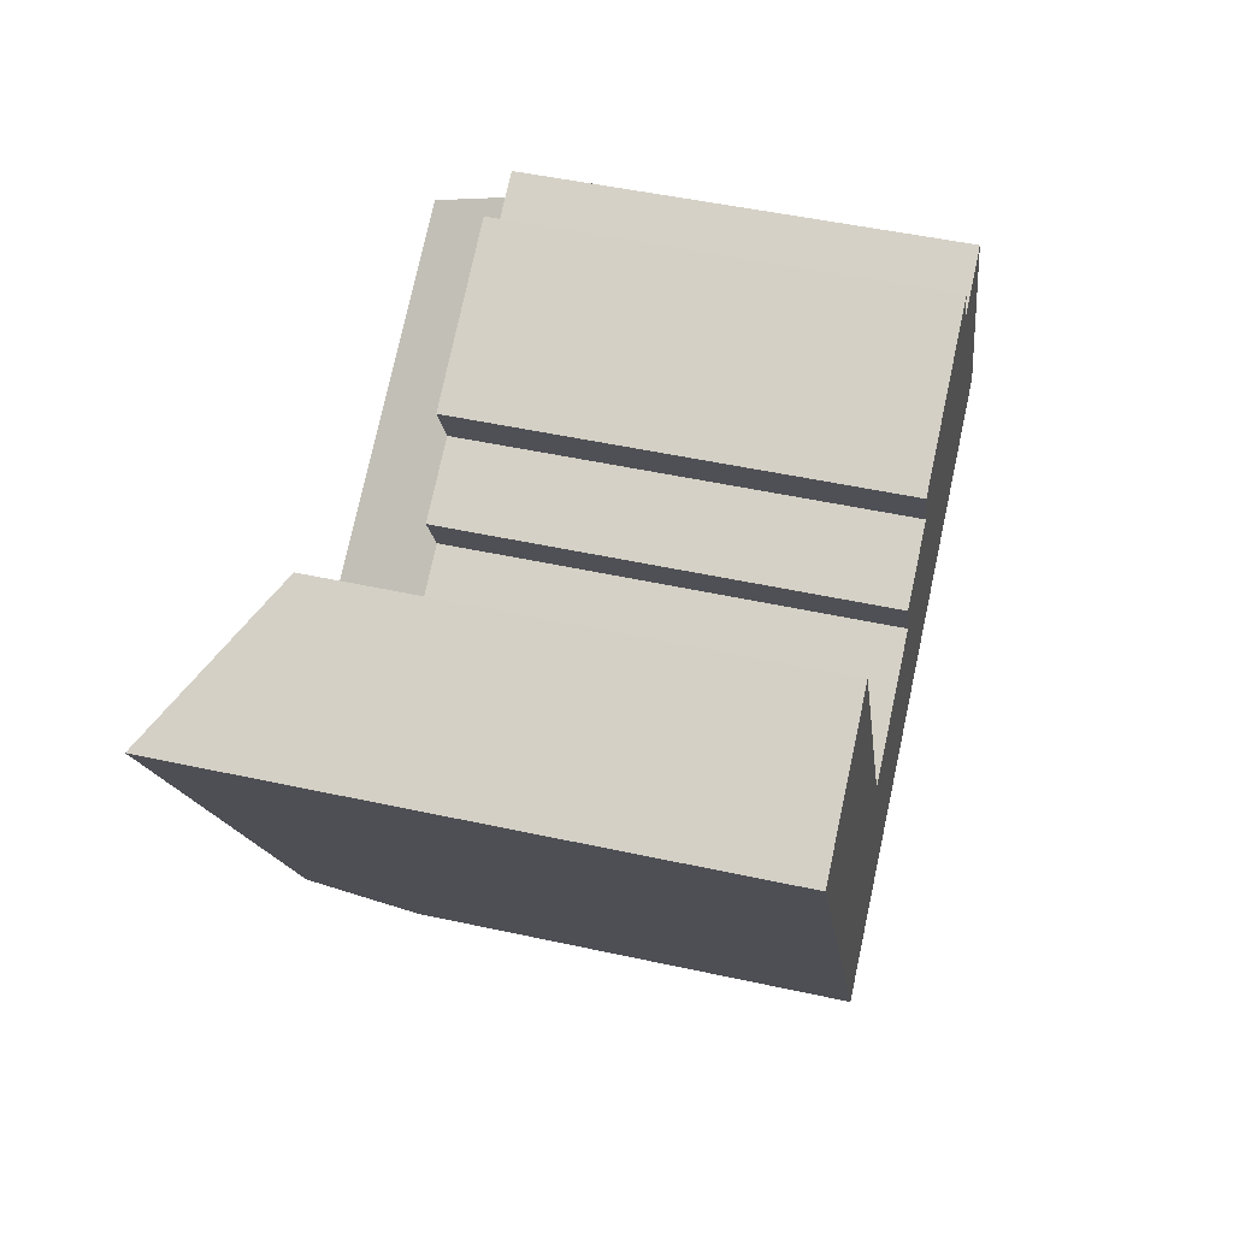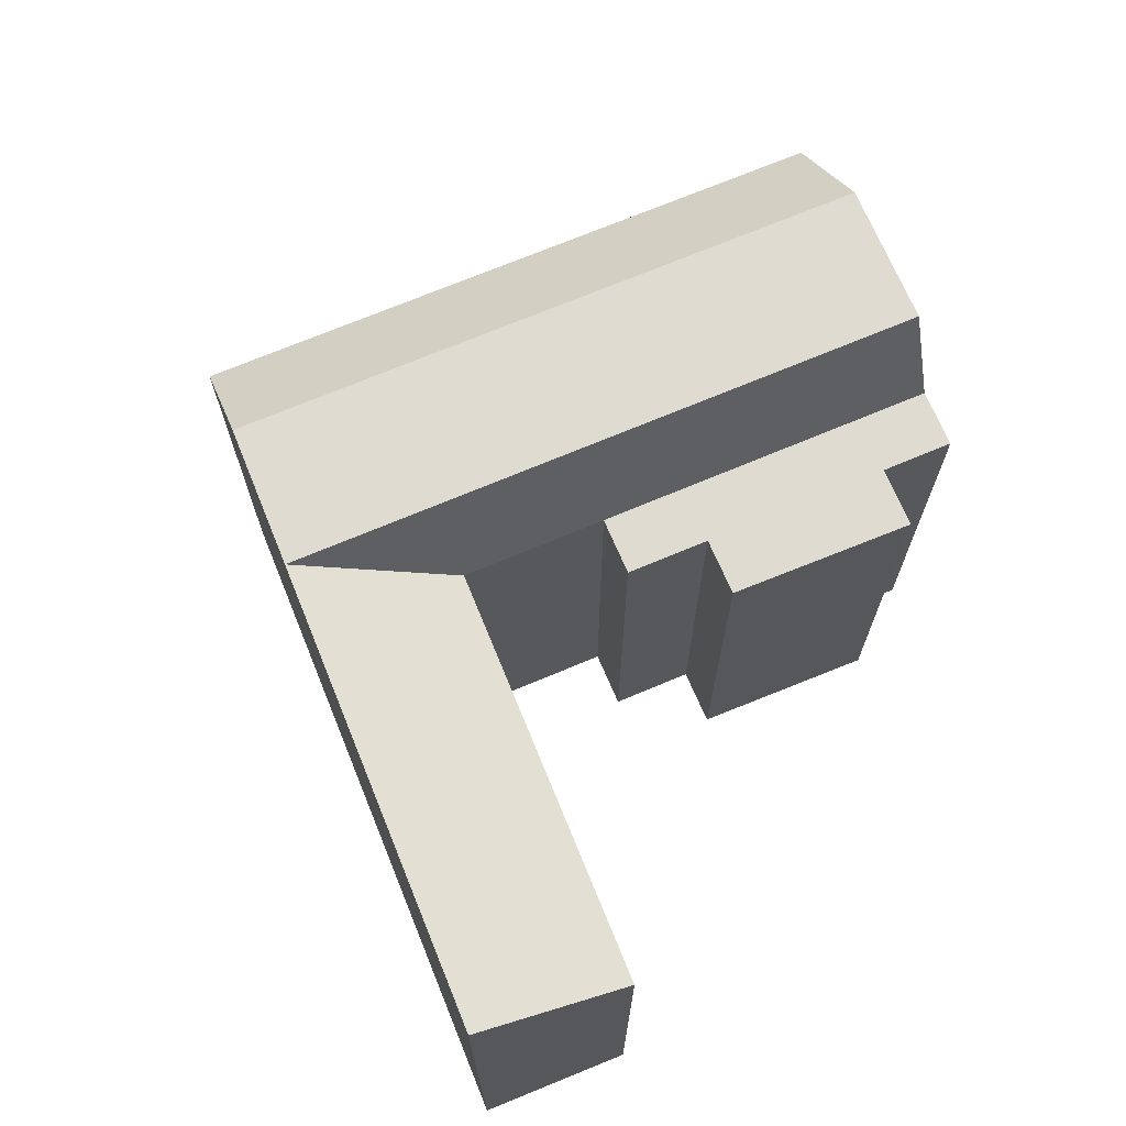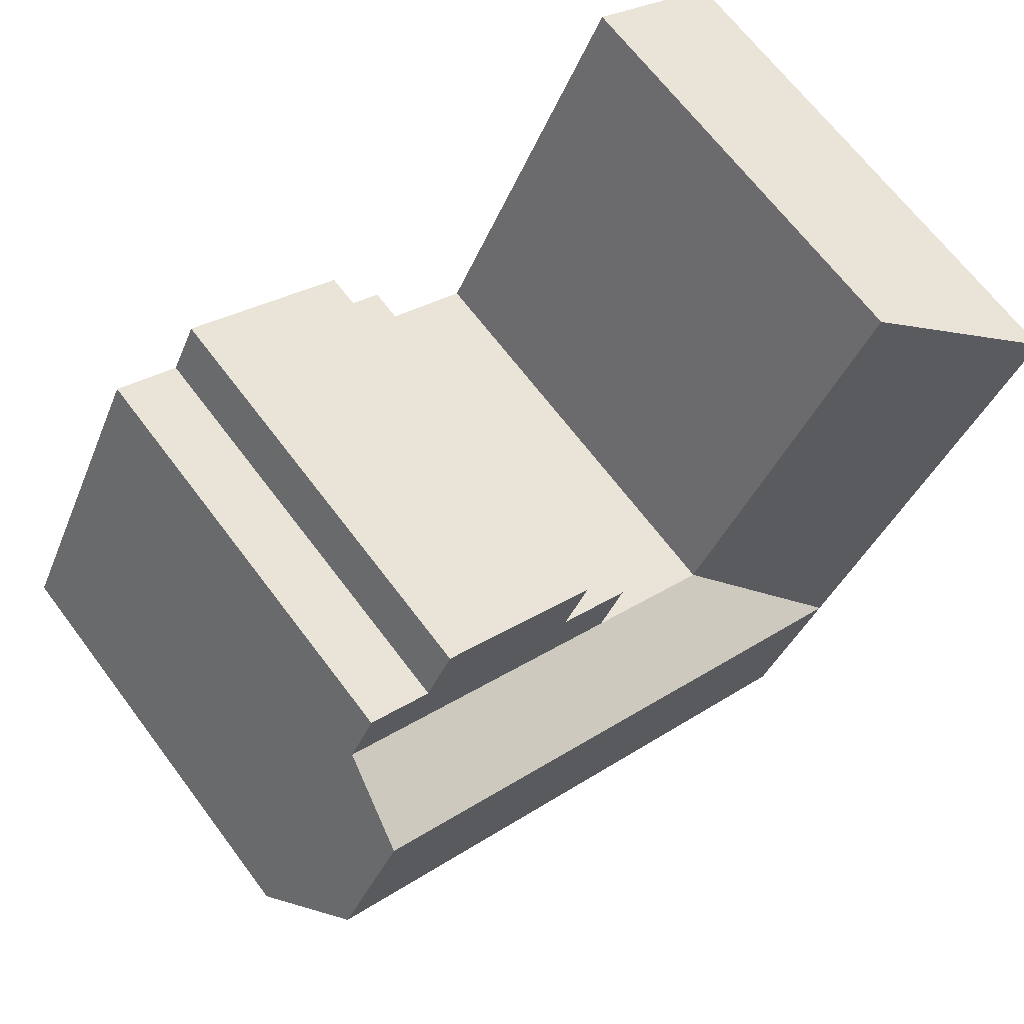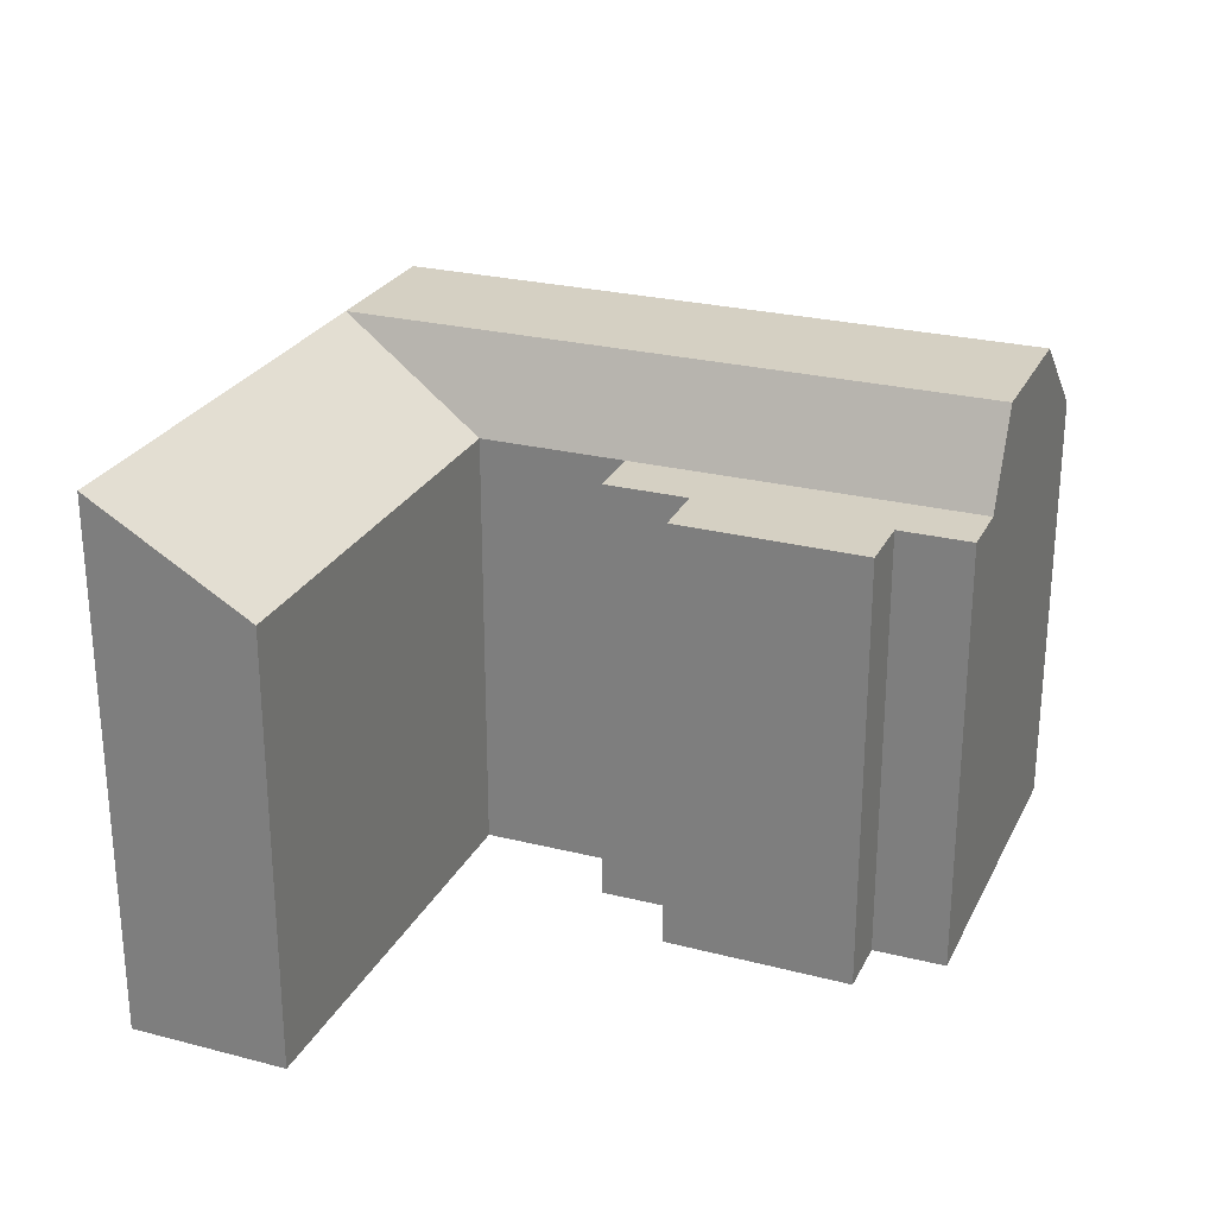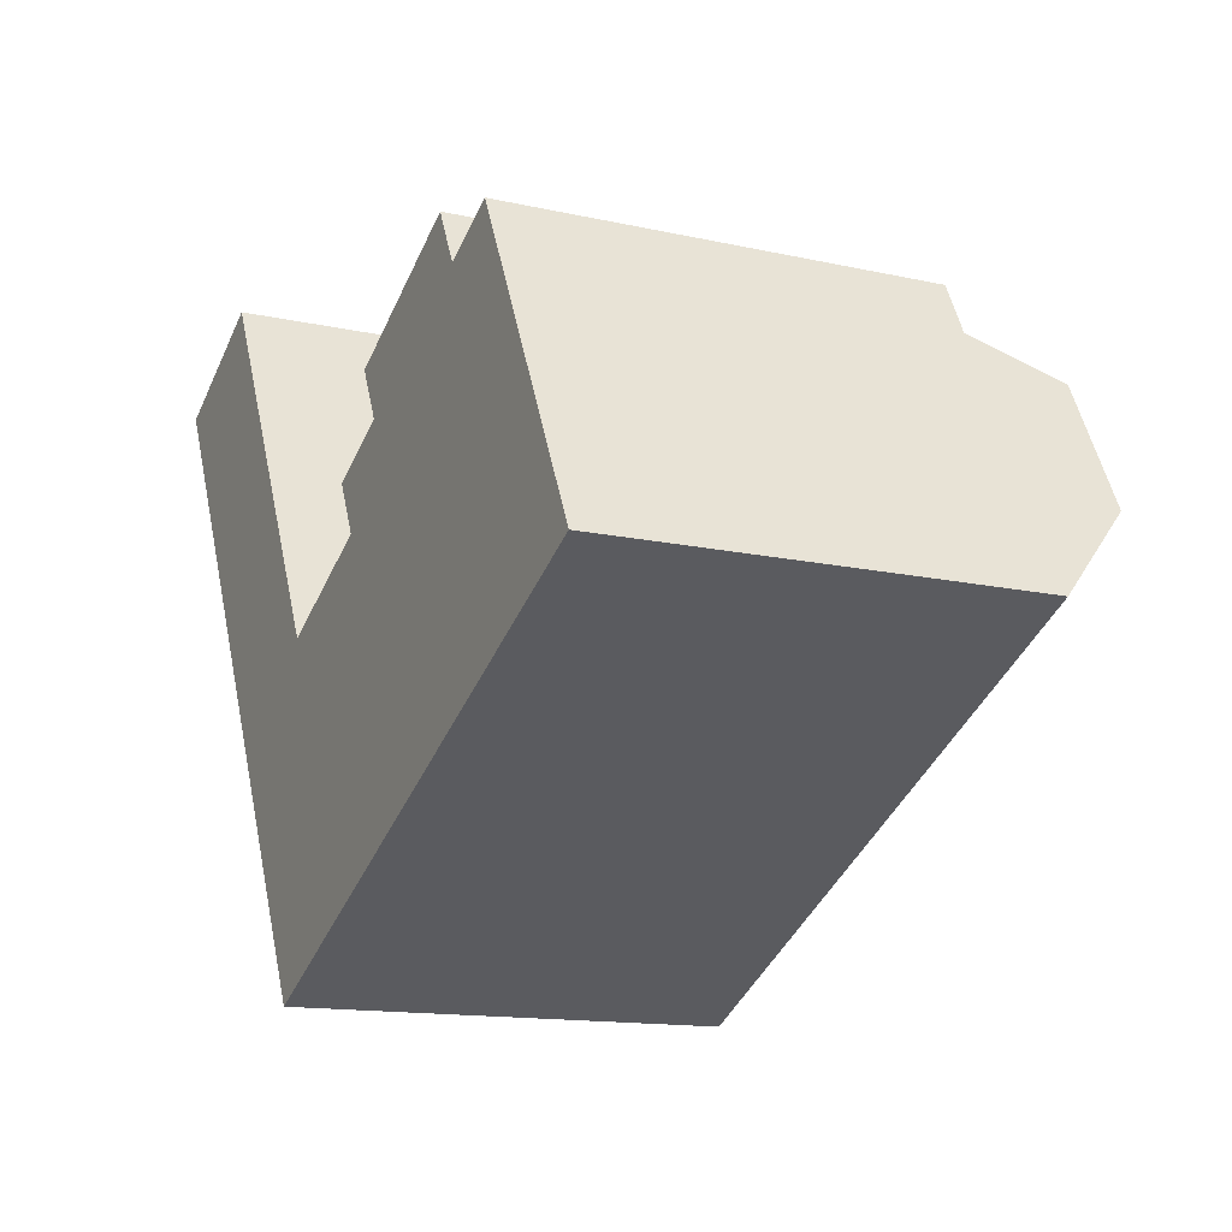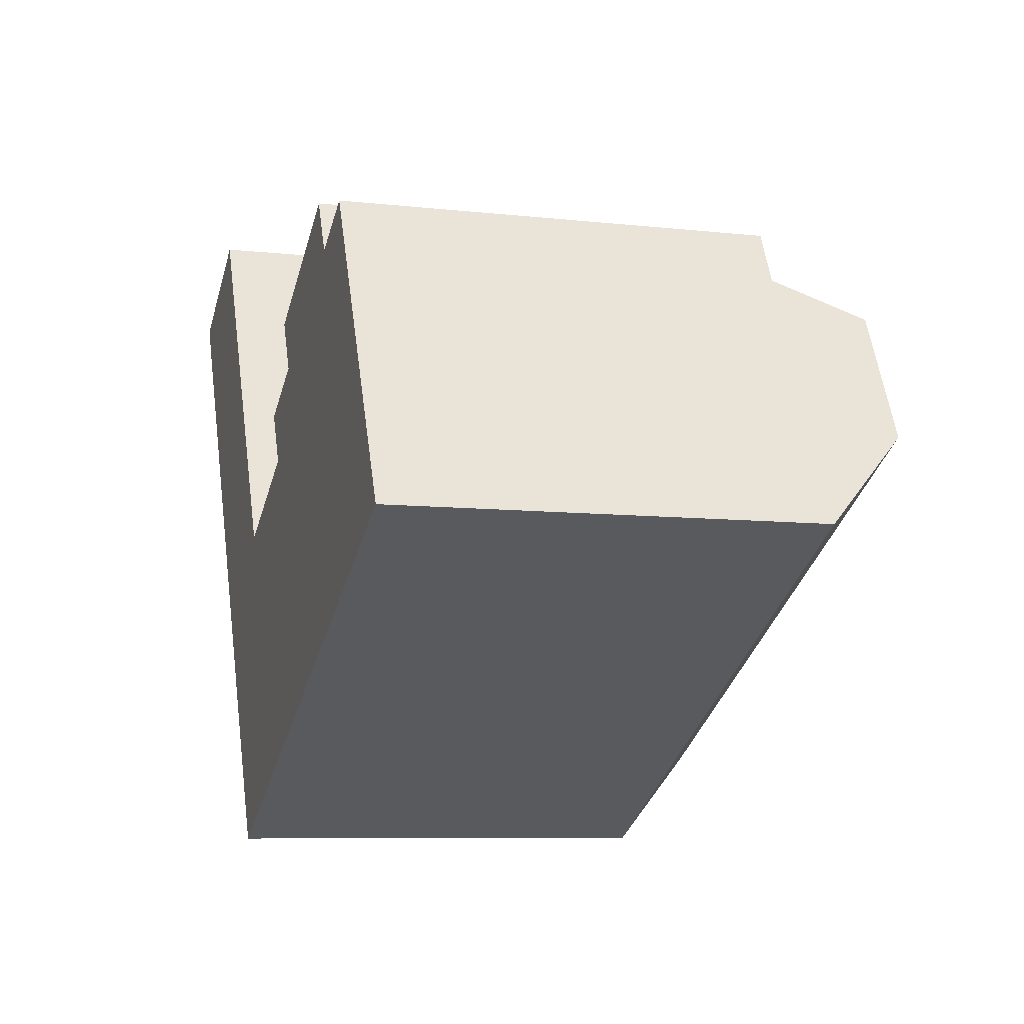
<metadata>
{"format":"obj","ext":"obj","renderer":"f3d","projection":"perspective","resolution":1024,"background":"white","views":[{"elev":49.0,"azim":-76.3,"up":"+Z"},{"elev":70.0,"azim":-49.4,"up":"+Y"},{"elev":67.9,"azim":142.9,"up":"+Z"},{"elev":26.2,"azim":-5.0,"up":"+Y"},{"elev":-13.9,"azim":63.6,"up":"+Z"},{"elev":-8.1,"azim":72.9,"up":"+Z"}]}
</metadata>
<code>
v  34.45 2.339e-16 -3.82
v  33.27 19.29 -1.49
v  33.27 9.123e-17 -1.49
v  35.3 3.377e-16 -5.516
v  38.21 6.907e-16 -11.28
v  40.31 9.459e-16 -15.45
v  34.45 19.29 -3.82
v  40.32 19.29 -15.45
v  35.31 23.36 -5.516
v  38.21 23.36 -11.28
v  0.0004974 23.36 -0.000738
v  8.594 -6.104e-07 -16.68
v  0 -6.104e-07 -3.737e-23
v  9.464 -6.104e-07 -18.37
v  12.42 -6.104e-07 -24.11
v  14.56 -6.104e-07 -28.26
v  14.56 19.29 -28.26
v  8.594 23.36 -16.68
v  9.464 23.36 -18.37
v  12.42 23.36 -24.11
v  20.83 19.29 -25.14
v  20.83 -6.104e-07 -25.14
v  20.69 6.53e-16 -10.66
v  14.86 19.29 -13.56
v  14.86 -6.104e-07 -13.56
v  20.69 19.29 -10.67
v  30.39 1.791e-16 -2.926
v  29.16 19.29 -0.4894
v  29.16 2.993e-17 -0.4888
v  30.39 19.29 -2.926
v  21.73 19.29 -4.325
v  22.88 4.077e-16 -6.658
v  21.73 2.648e-16 -4.324
v  22.88 19.29 -6.659
v  6.219 19.29 3.212
v  6.219 -6.104e-07 3.213
v  19.54 19.29 -8.323
v  19.53 5.096e-16 -8.323
v  24.03 19.29 -9.001
v  31.56 19.29 -5.256
v  18.69 23.36 -20.99
v  15.73 23.36 -15.25
g defaultobject
f 1 2 3
f 2 1 4
f 2 4 5
f 2 5 6
f 2 6 7
f 7 6 8
f 7 8 9
f 9 8 10
f 11 12 13
f 12 11 14
f 14 11 15
f 15 11 16
f 16 11 17
f 17 11 18
f 17 18 19
f 17 19 20
f 6 21 8
f 21 6 22
f 21 22 17
f 17 22 16
f 23 24 25
f 24 23 26
f 27 28 29
f 28 27 30
f 31 32 33
f 32 31 34
f 25 35 36
f 35 25 24
f 36 11 13
f 11 36 35
f 29 31 33
f 31 29 28
f 3 30 27
f 30 3 2
f 32 37 38
f 37 32 34
f 37 23 38
f 23 37 26
f 31 30 34
f 30 31 28
f 37 39 26
f 39 37 40
f 40 37 7
f 7 37 2
f 2 37 34
f 2 34 30
f 8 41 10
f 41 8 21
f 41 21 20
f 20 21 17
f 10 42 9
f 42 10 41
f 42 41 19
f 19 41 20
f 24 42 19
f 42 24 26
f 42 26 9
f 9 26 39
f 9 39 40
f 9 40 7
f 35 18 11
f 18 35 24
f 18 24 19
f 13 25 36
f 25 13 12
f 25 12 6
f 6 12 22
f 22 12 14
f 22 14 15
f 22 15 16
f 33 27 29
f 27 33 1
f 1 33 4
f 4 33 32
f 4 32 5
f 5 32 38
f 5 38 23
f 5 23 25
f 5 25 6
f 1 3 27

</code>
